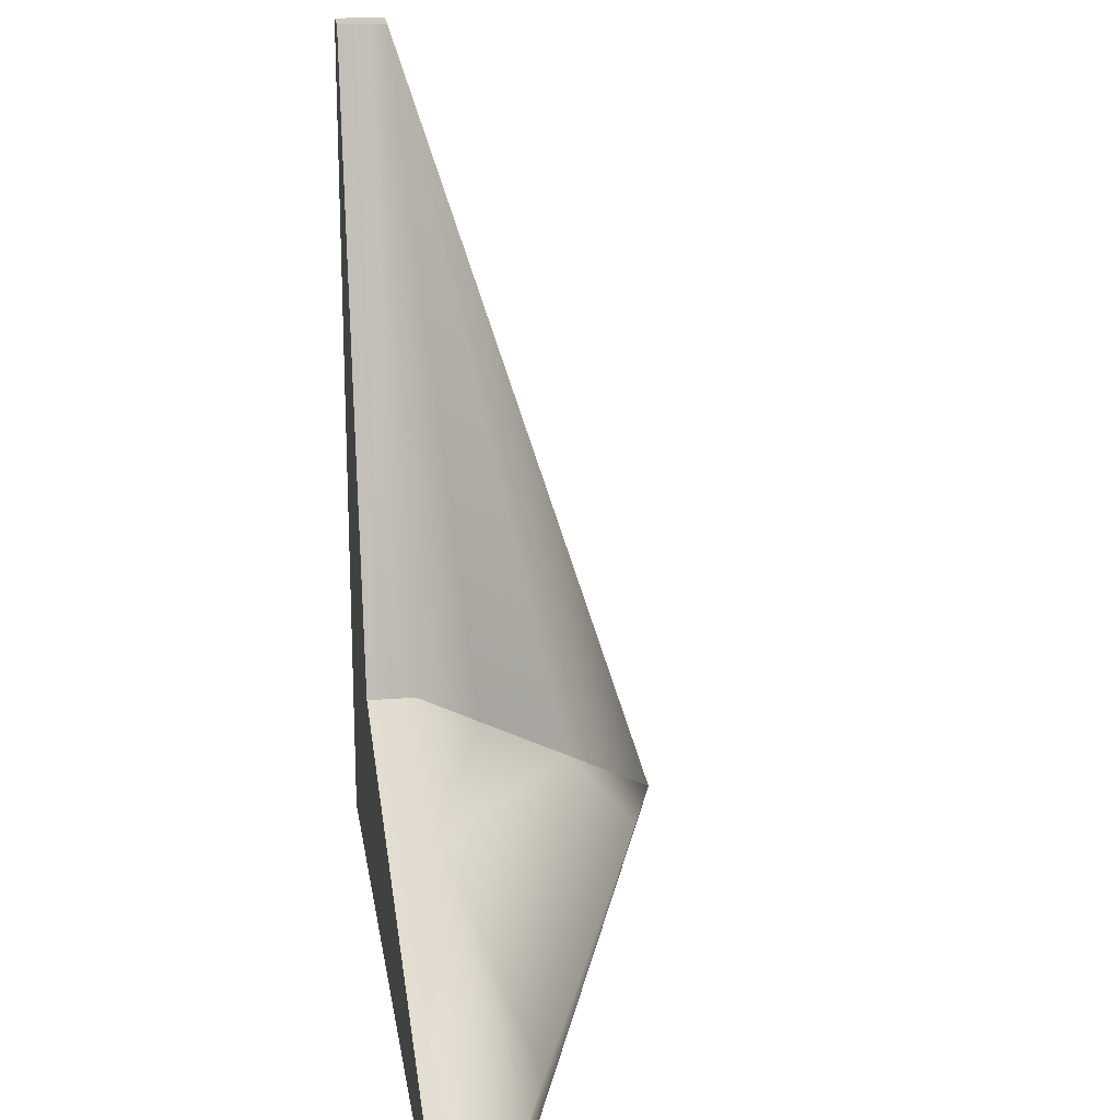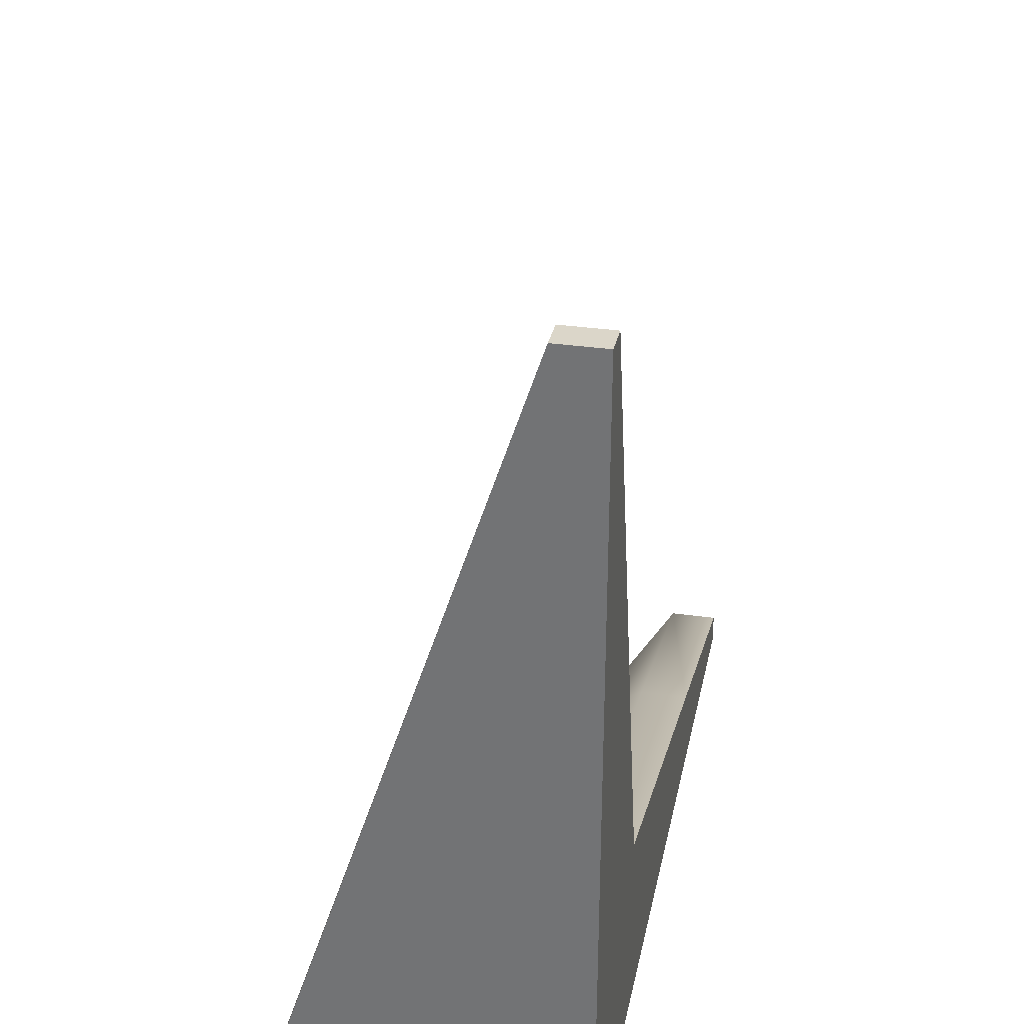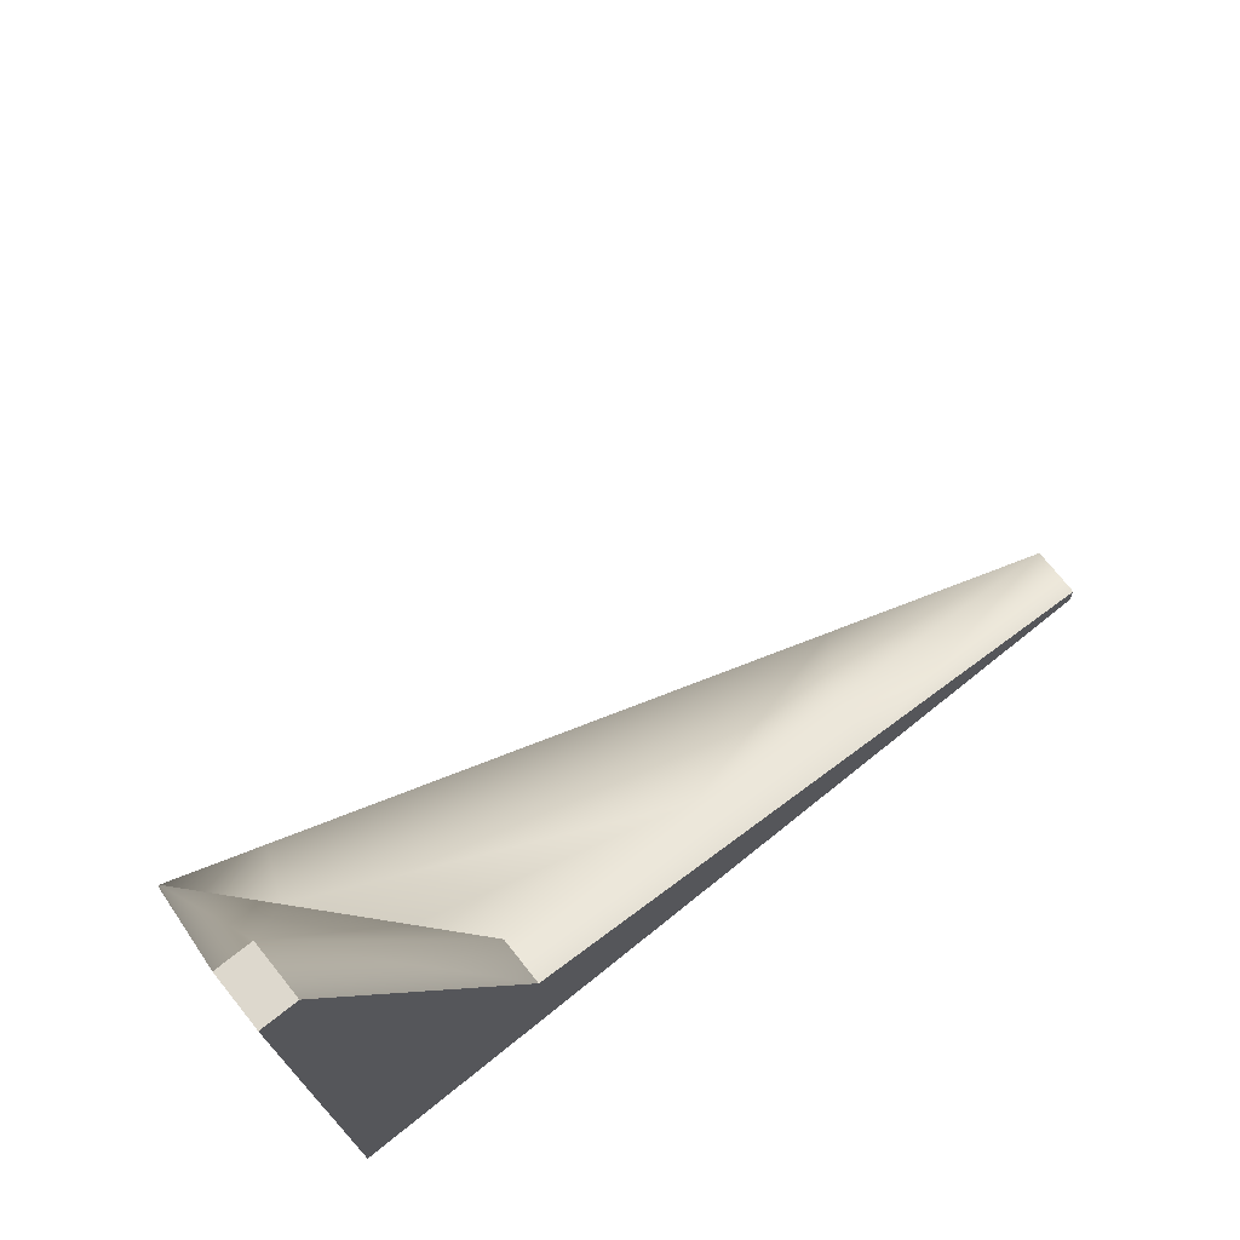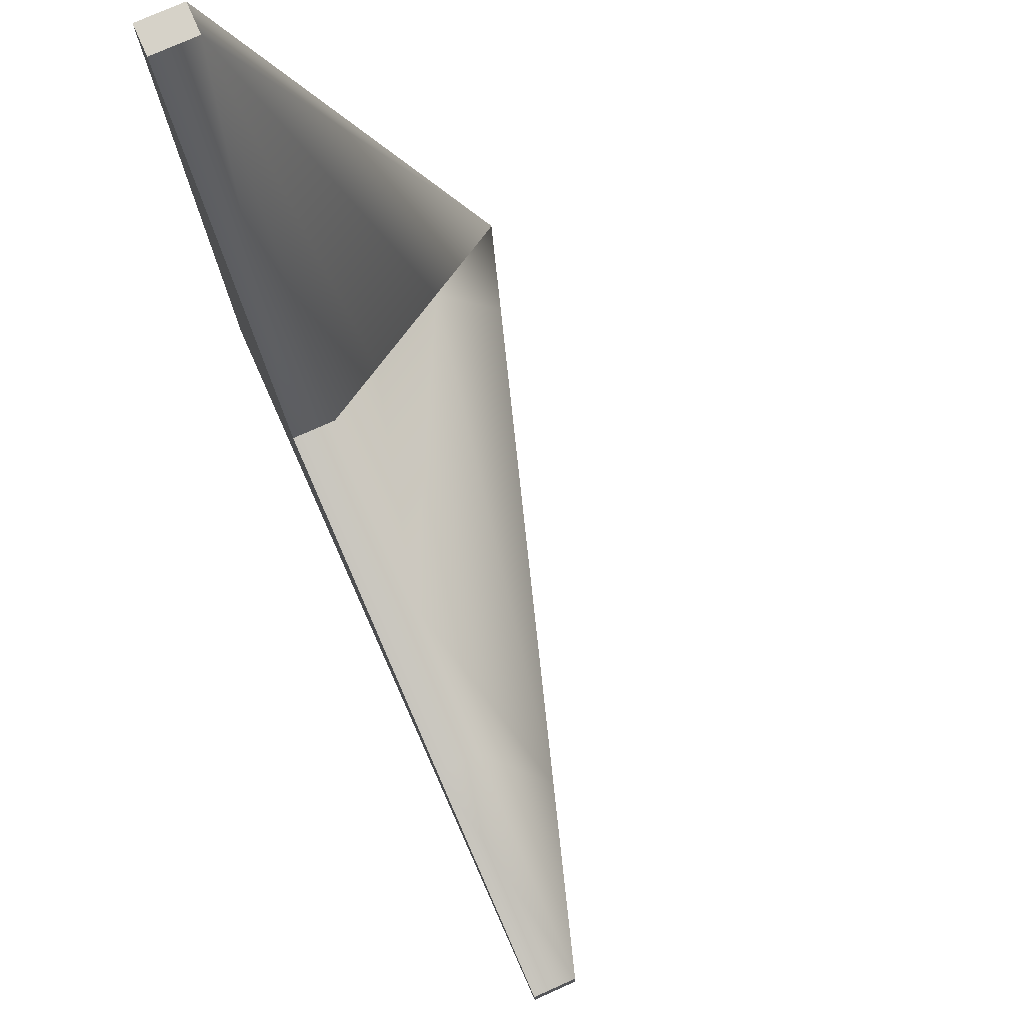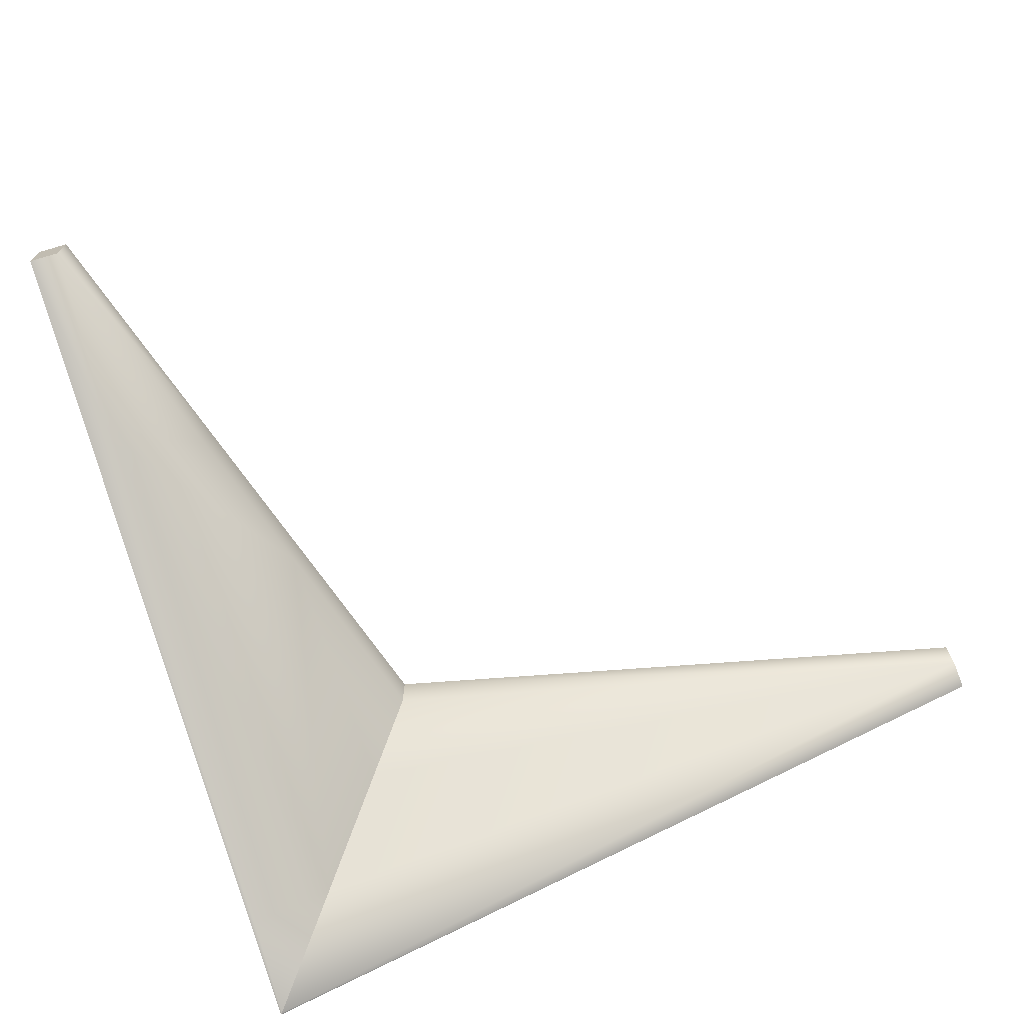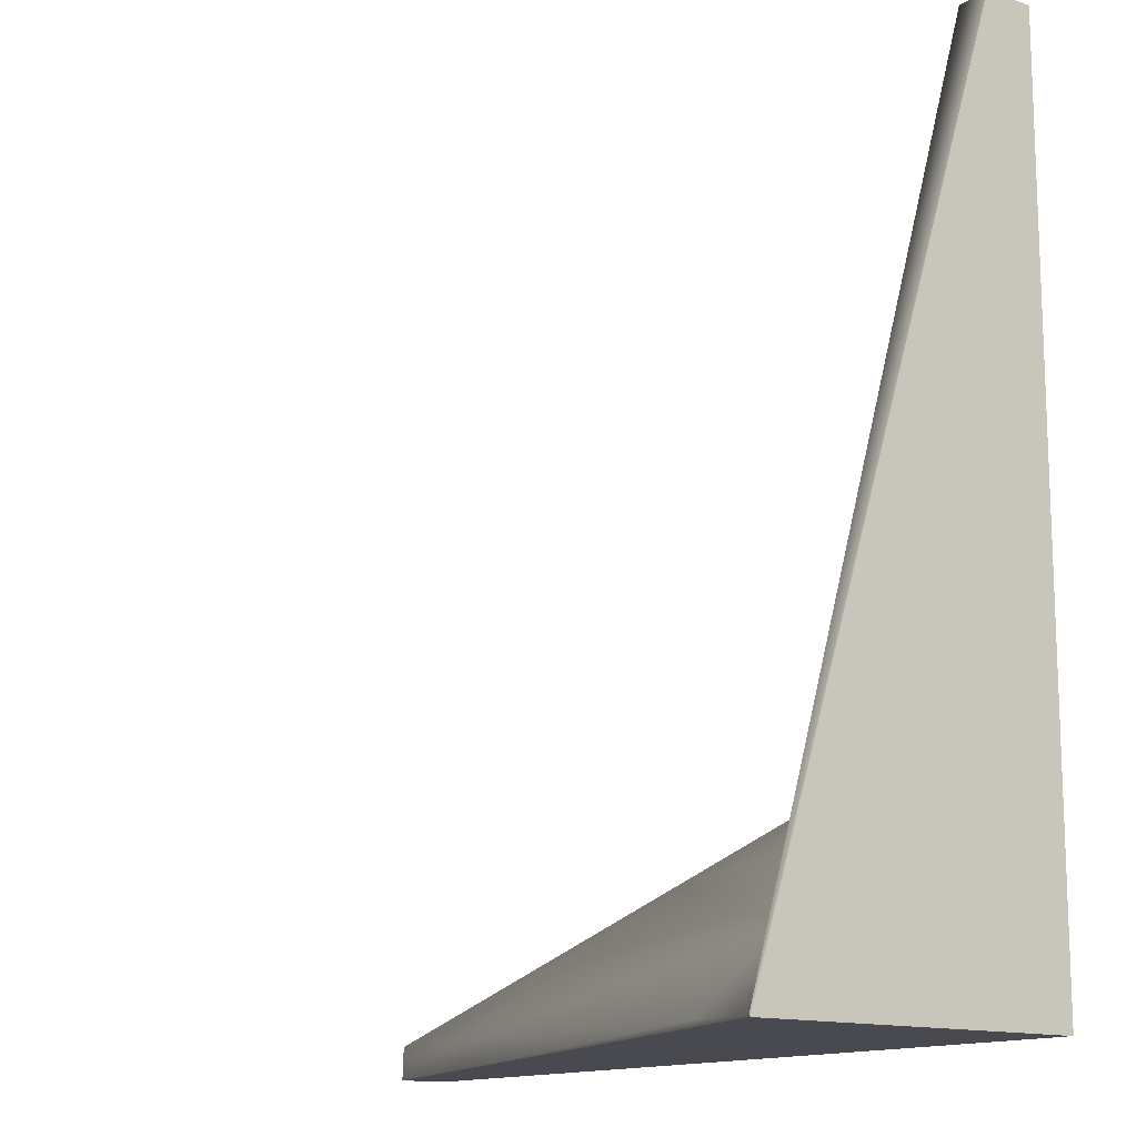
<metadata>
{"format":"obj","ext":"obj","renderer":"f3d","projection":"perspective","resolution":1024,"background":"white","views":[{"elev":19.6,"azim":-98.4,"up":"+Z"},{"elev":32.3,"azim":101.4,"up":"+Z"},{"elev":74.3,"azim":141.3,"up":"+Z"},{"elev":76.5,"azim":-114.0,"up":"+Z"},{"elev":-71.2,"azim":-70.6,"up":"+Y"},{"elev":-13.6,"azim":53.1,"up":"+Z"}]}
</metadata>
<code>
g gate-drl-36-lod2
v 9.537e-07 -0.0653 1.131
v 4.768e-07 -3.576e-07 -4.768e-07
v 4.768e-07 -0.4304 0
v 9.537e-07 -3.576e-07 1.131
v -0.002172 -0.4304 0.002196
v 9.537e-07 -0.0653 1.131
v 4.768e-07 -0.4304 0
v -0.04345 -0.0653 1.129
v -0.1043 -0.2935 0.1054
v -0.2064 -0.1566 0.2086
v -0.2745 -0.0653 0.2774
v -0.2745 -3.427e-07 0.2774
v -0.04345 -3.576e-07 1.129
v -1.131 -0.0653 4.768e-07
v -0.8555 -0.1539 0.03341
v -0.8556 -0.1543 7.153e-07
v -1.129 -0.0653 0.04342
v -0.7818 -0.0653 0.1385
v -0.7819 -2.98e-07 0.1384
v -1.129 -2.682e-07 0.04342
v -0.5557 -3.129e-07 0.2004
v -0.556 -0.0653 0.2003
v -0.2745 -0.0653 0.2774
v -0.2745 -3.427e-07 0.2774
v -0.2064 -0.1566 0.2086
v 9.537e-07 -3.576e-07 1.131
v -0.04345 -0.0653 1.129
v -0.04345 -3.576e-07 1.129
v 9.537e-07 -0.0653 1.131
v -1.129 -2.682e-07 0.04342
v -1.131 -0.0653 4.768e-07
v -1.131 -2.682e-07 4.768e-07
v -1.129 -0.0653 0.04342
v -0.2745 -3.427e-07 0.2774
v -0.08529 -3.576e-07 0.08619
v -0.04345 -3.576e-07 1.129
v 9.537e-07 -3.576e-07 1.131
v 4.768e-07 -3.576e-07 -4.768e-07
v -0.1126 -3.576e-07 -2.384e-07
v -0.7781 -2.98e-07 0
v -1.129 -2.682e-07 0.04342
v -1.131 -2.682e-07 4.768e-07
v -0.7819 -2.98e-07 0.1384
v -0.8556 -0.1543 7.153e-07
v -0.1367 -0.3868 0.007119
v -0.1356 -0.3866 2.384e-07
v -0.8555 -0.1539 0.03341
v -0.1043 -0.2935 0.1054
v -0.556 -0.0653 0.2003
v -0.7818 -0.0653 0.1385
v -0.2064 -0.1566 0.2086
v -0.1356 -0.3866 2.384e-07
v -0.002172 -0.4304 0.002196
v 4.768e-07 -0.4304 0
v -0.1367 -0.3868 0.007119
v -0.1043 -0.2935 0.1054
v 4.768e-07 -3.576e-07 -4.768e-07
v -0.1356 -0.3866 2.384e-07
v 4.768e-07 -0.4304 0
v -0.1126 -0.006499 -4.768e-07
v -0.1126 -3.576e-07 -2.384e-07
v -0.6766 -0.03905 0
v -0.8556 -0.1543 7.153e-07
v -0.7781 -2.98e-07 0
v -1.131 -0.0653 4.768e-07
v -1.131 -2.682e-07 4.768e-07
v -0.7781 -2.98e-07 0
v -0.5557 -3.129e-07 0.2004
v -0.7819 -2.98e-07 0.1384
v -0.1126 -3.576e-07 -2.384e-07
v -0.08529 -3.576e-07 0.08619
v -0.2745 -3.427e-07 0.2774
g gate-drl-36-lod2_0
f 3 2 1
f 2 4 1
f 7 6 5
f 8 5 6
f 8 9 5
f 8 10 9
f 8 11 10
f 11 8 12
f 13 12 8
f 16 15 14
f 17 14 15
f 18 17 15
f 18 19 17
f 20 17 19
f 19 18 21
f 22 21 18
f 22 23 21
f 24 21 23
f 22 25 23
f 28 27 26
f 29 26 27
f 32 31 30
f 33 30 31
f 36 35 34
f 36 37 35
f 38 35 37
f 35 38 39
f 42 41 40
f 43 40 41
f 46 45 44
f 47 44 45
f 45 48 47
f 47 48 49
f 50 47 49
f 49 48 51
f 54 53 52
f 55 52 53
f 55 53 56
f 59 58 57
f 60 57 58
f 60 61 57
f 60 58 62
f 60 62 61
f 63 62 58
f 64 61 62
f 62 63 65
f 62 65 64
f 66 64 65
f 69 68 67
f 70 67 68
f 70 68 71
f 72 71 68

</code>
